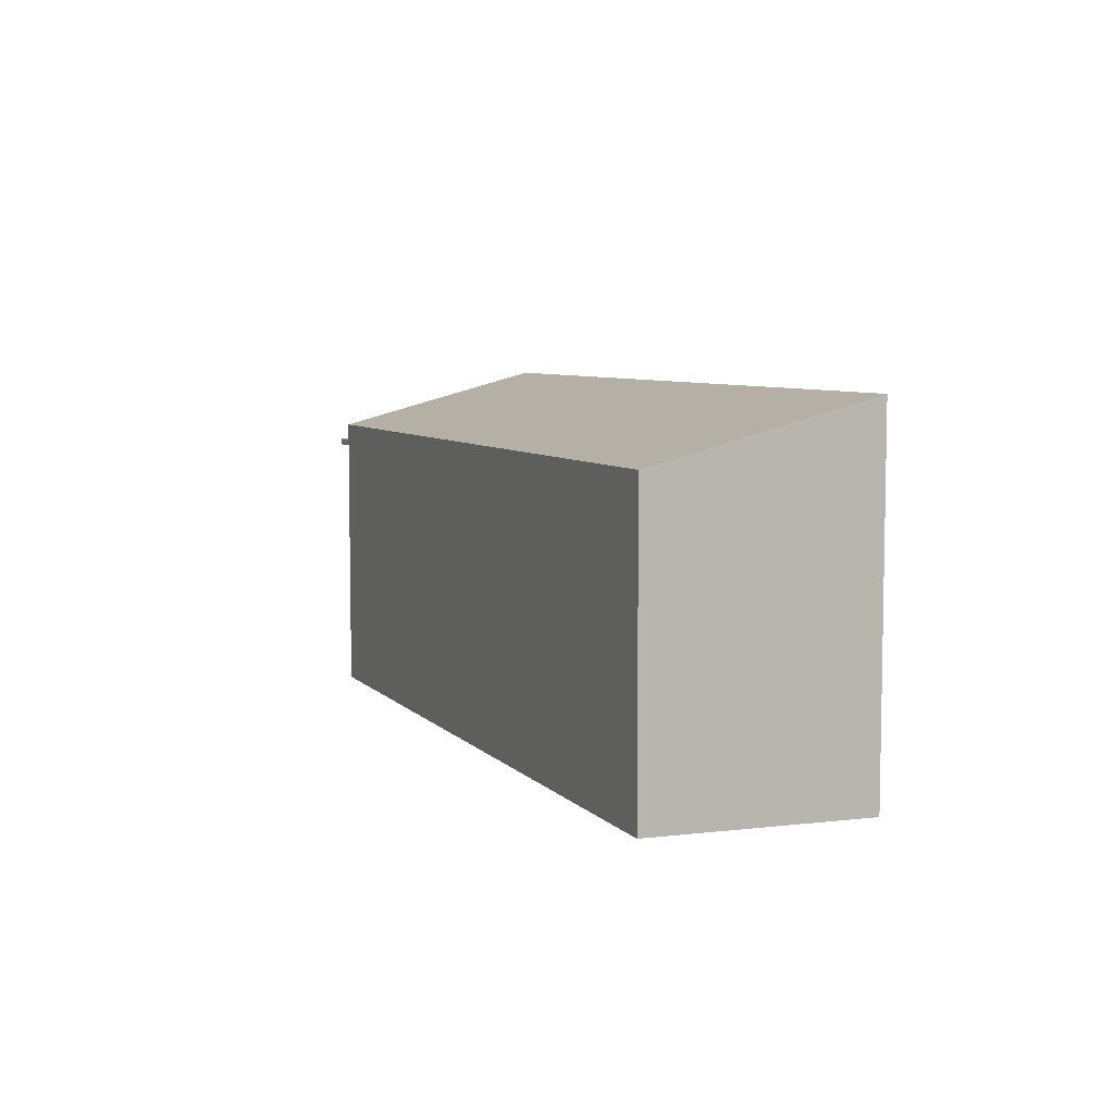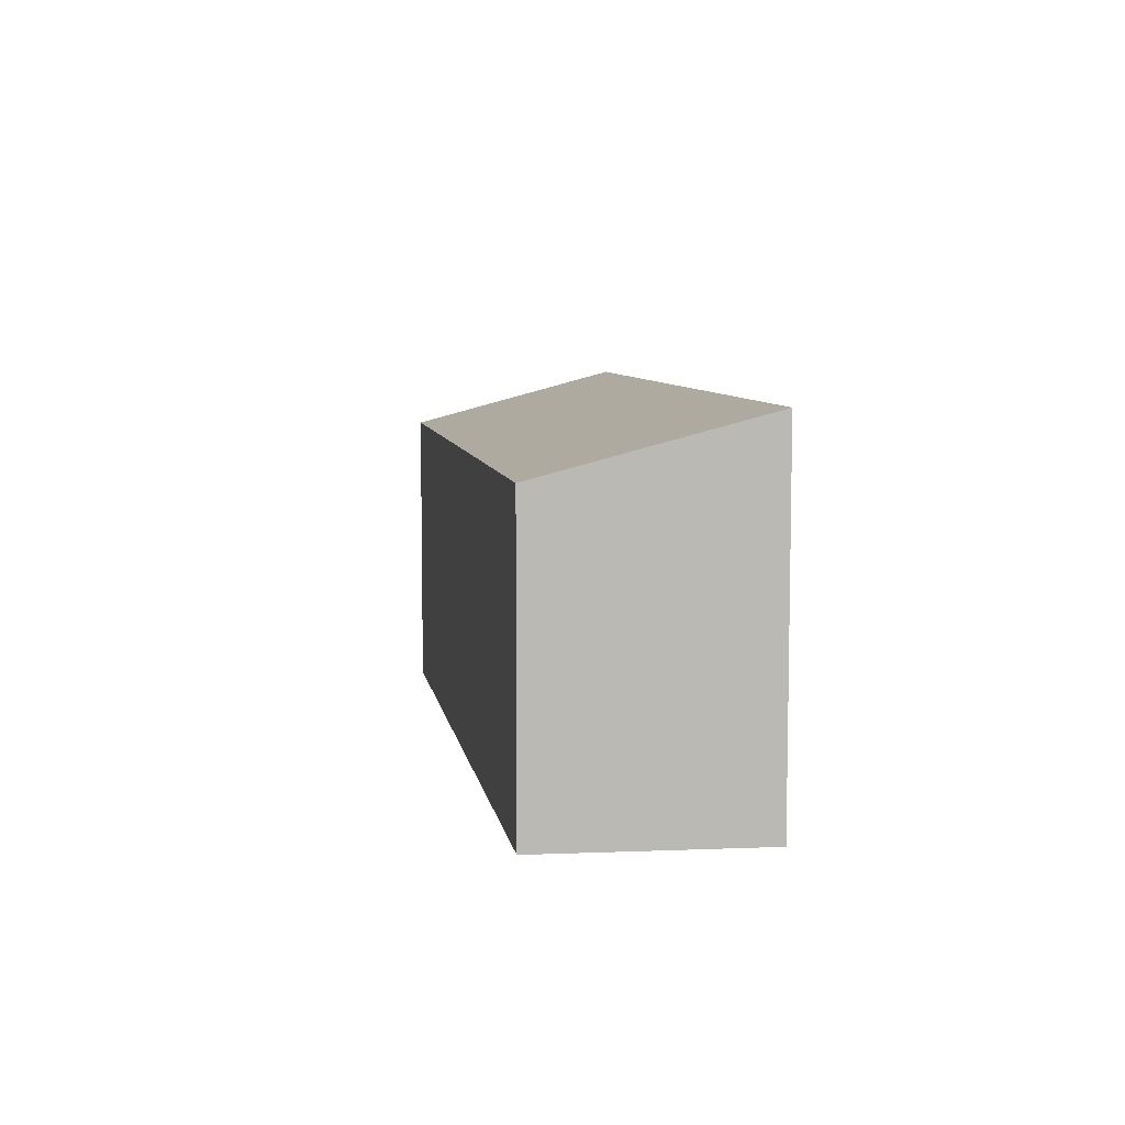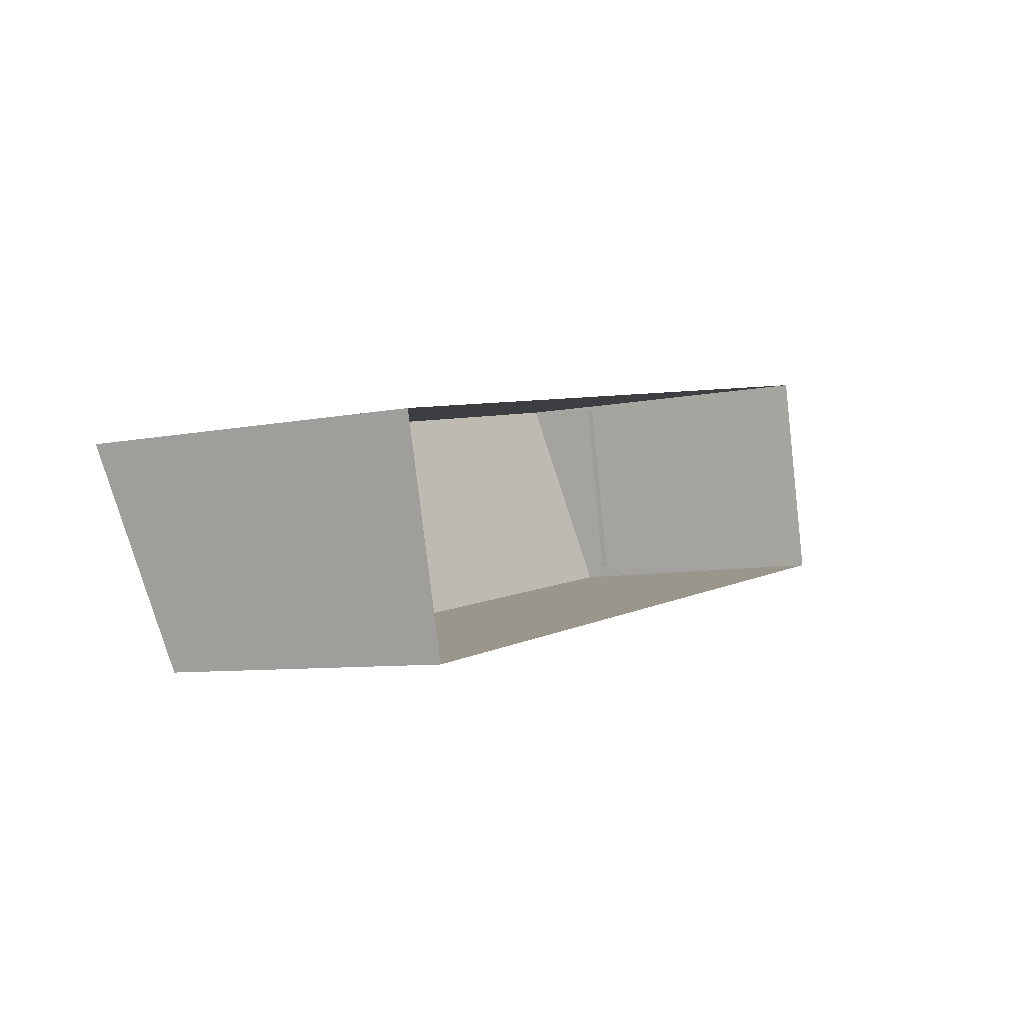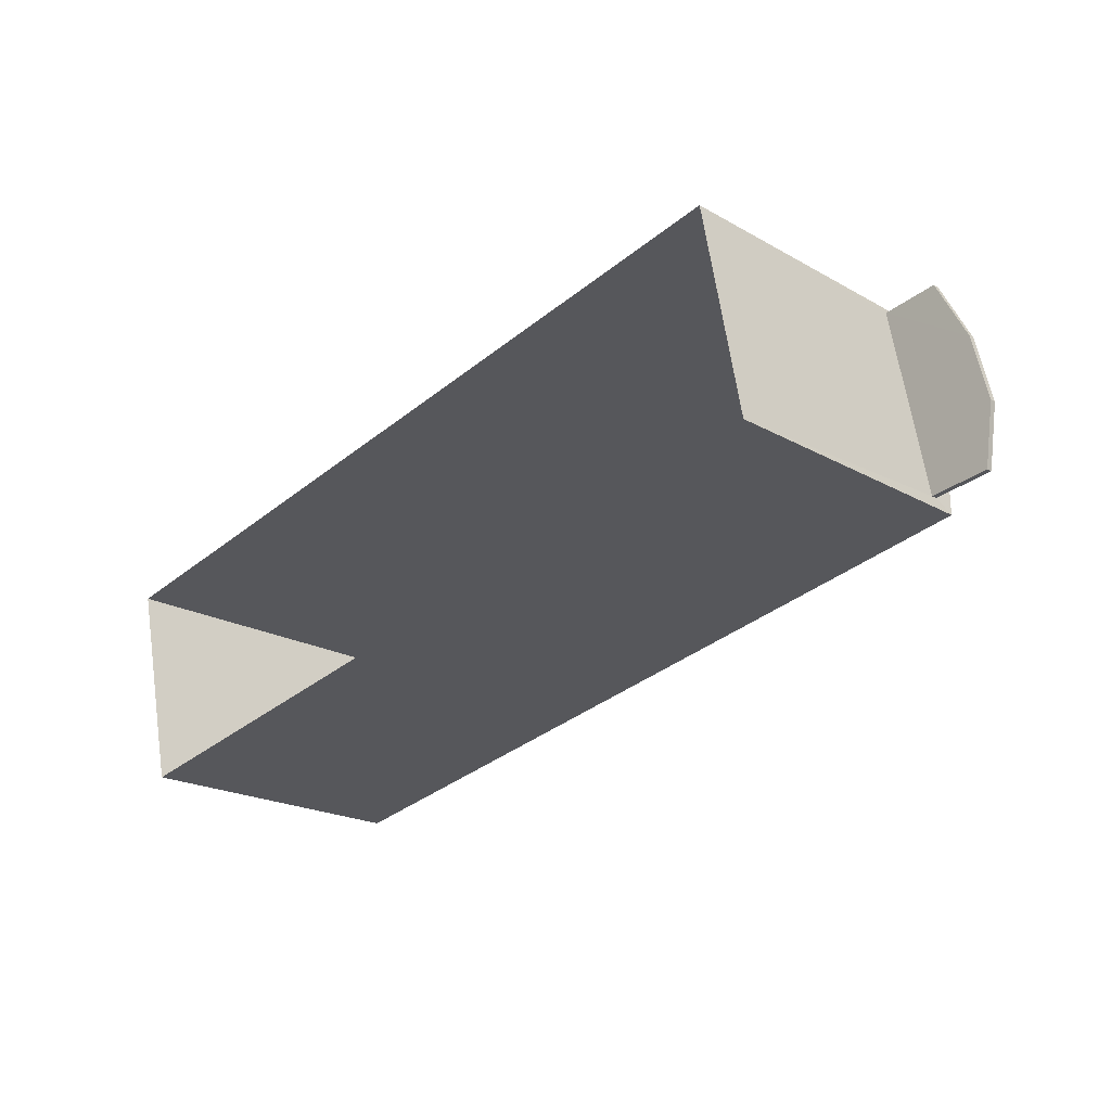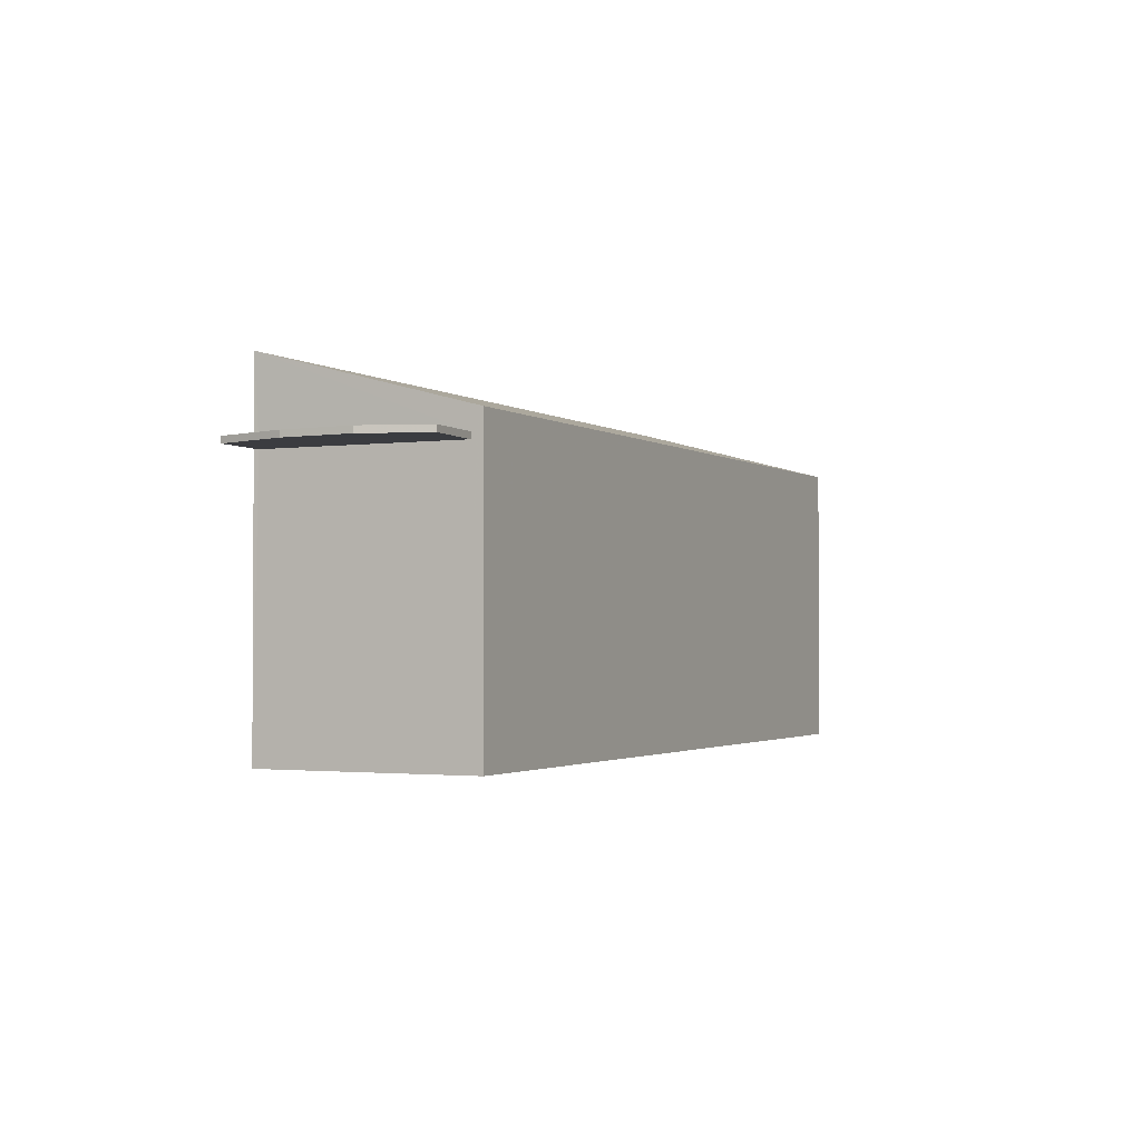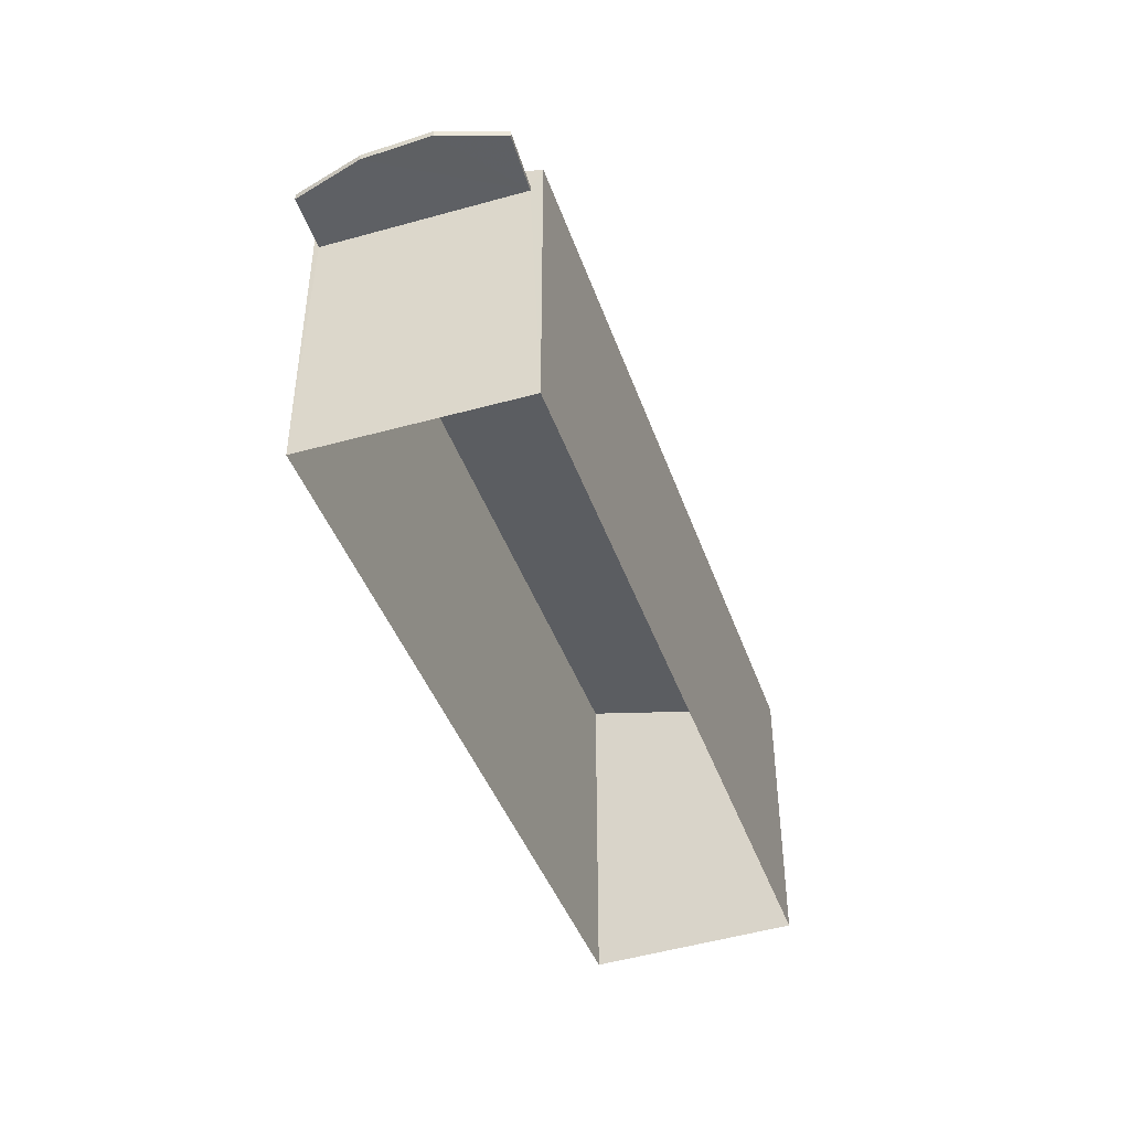
<metadata>
{"format":"obj","ext":"obj","renderer":"f3d","projection":"perspective","resolution":1024,"background":"white","views":[{"elev":6.5,"azim":57.0,"up":"+Z"},{"elev":7.3,"azim":69.9,"up":"+Z"},{"elev":-7.5,"azim":121.3,"up":"+Y"},{"elev":-20.8,"azim":-135.2,"up":"+Y"},{"elev":-1.9,"azim":-75.0,"up":"+Z"},{"elev":-42.8,"azim":-82.3,"up":"+Z"}]}
</metadata>
<code>
v -8.9e+04 -1.002e+05 3.512
v -8.901e+04 -1.002e+05 3.511
v -8.899e+04 -1.002e+05 3.511
v -8.901e+04 -1.002e+05 3.512
v -8.901e+04 -1.002e+05 9.88
v -8.901e+04 -1.002e+05 9.88
v -8.902e+04 -1.002e+05 9.881
v -8.902e+04 -1.002e+05 9.881
v -8.901e+04 -1.002e+05 9.881
v -8.902e+04 -1.002e+05 9.881
v -8.902e+04 -1.002e+05 10.03
v -8.901e+04 -1.002e+05 10.03
v -8.902e+04 -1.002e+05 10.03
v -8.902e+04 -1.002e+05 10.03
v -8.901e+04 -1.002e+05 10.03
v -8.901e+04 -1.002e+05 10.03
v -8.901e+04 -1.002e+05 11.87
v -8.9e+04 -1.002e+05 10.51
v -8.899e+04 -1.002e+05 11.86
v -8.901e+04 -1.002e+05 10.5
v -8.901e+04 -1.002e+05 10.03
v -8.901e+04 -1.002e+05 9.88
f 1 2 3
f 1 4 2
f 5 6 7
f 8 7 9
f 8 9 10
f 7 6 9
f 11 12 13
f 13 12 14
f 14 15 16
f 14 12 15
f 17 18 19
f 17 20 18
f 10 13 8
f 10 11 13
f 15 21 22
f 6 15 22
f 7 16 5
f 7 14 16
f 17 21 15
f 17 12 20
f 20 9 4
f 22 2 6
f 9 2 4
f 17 15 12
f 6 2 9
f 12 9 20
f 19 3 22
f 17 19 21
f 3 2 22
f 19 22 21
f 18 1 3
f 19 18 3
f 20 4 1
f 18 20 1
f 15 5 16
f 15 6 5
f 8 14 7
f 8 13 14
f 12 11 10
f 9 12 10

</code>
